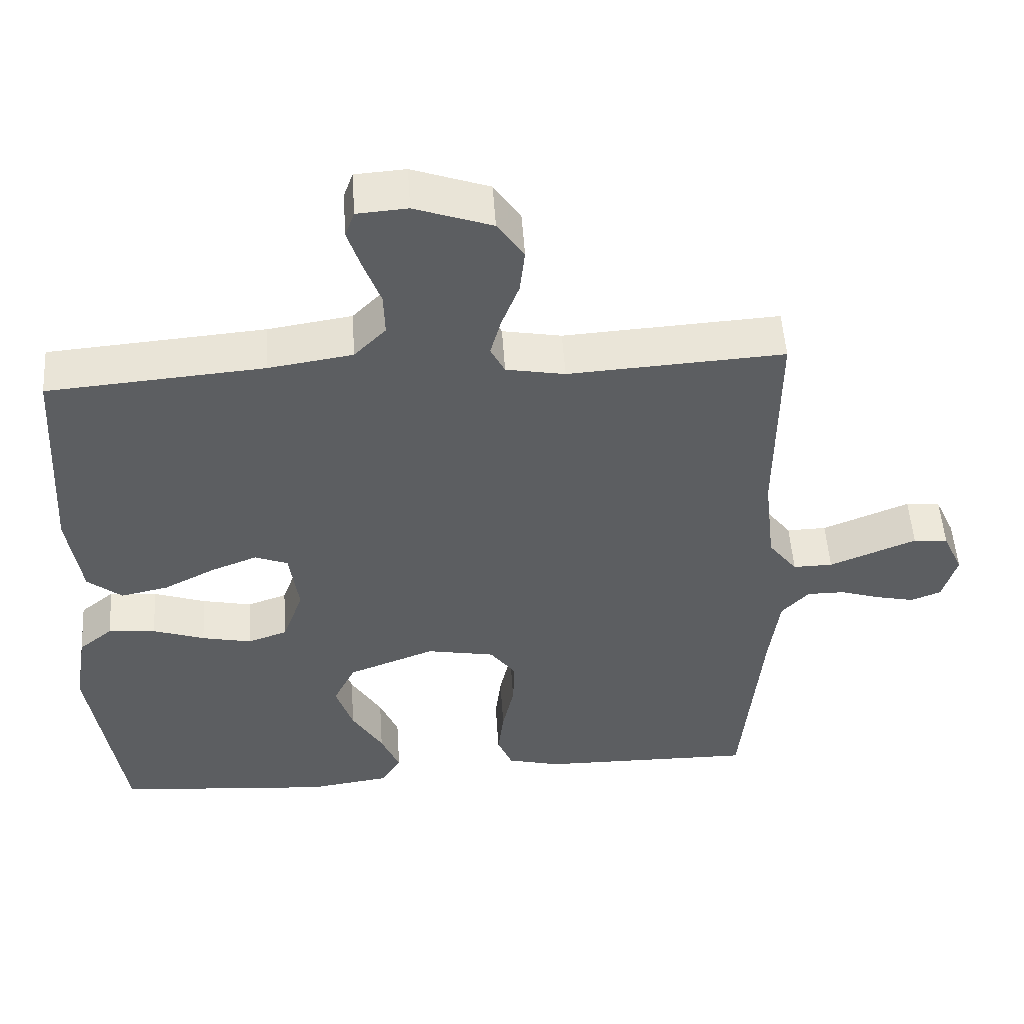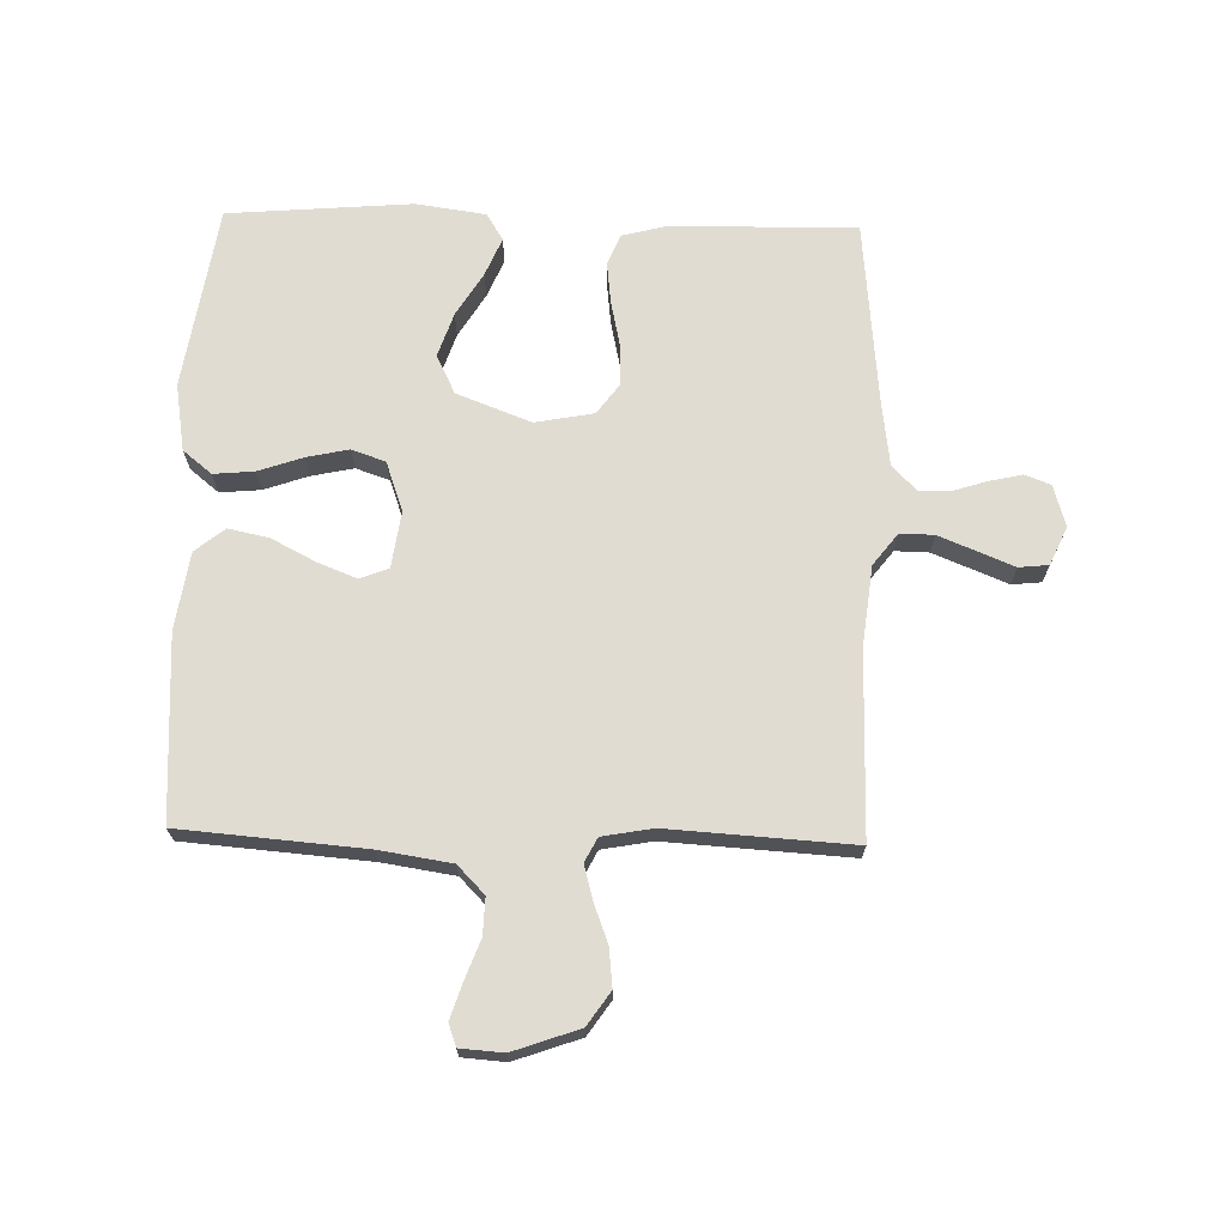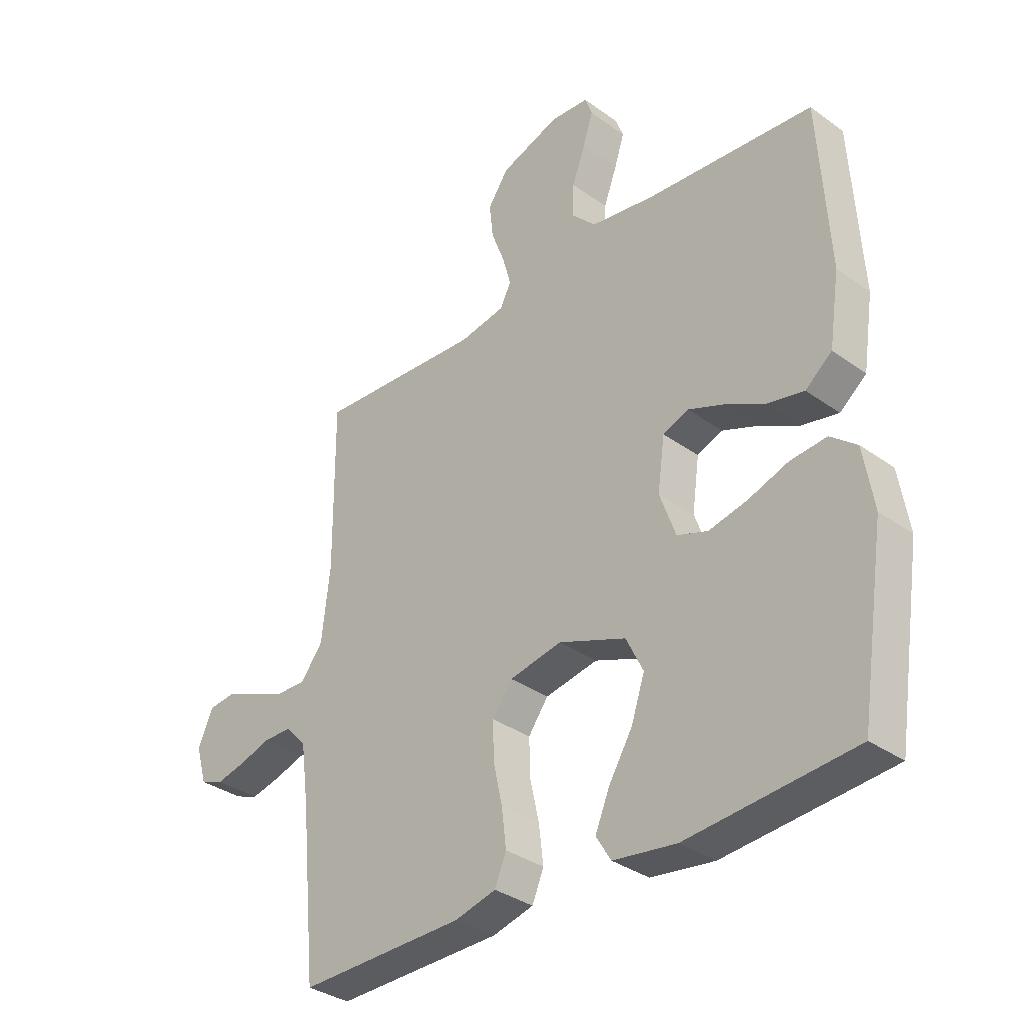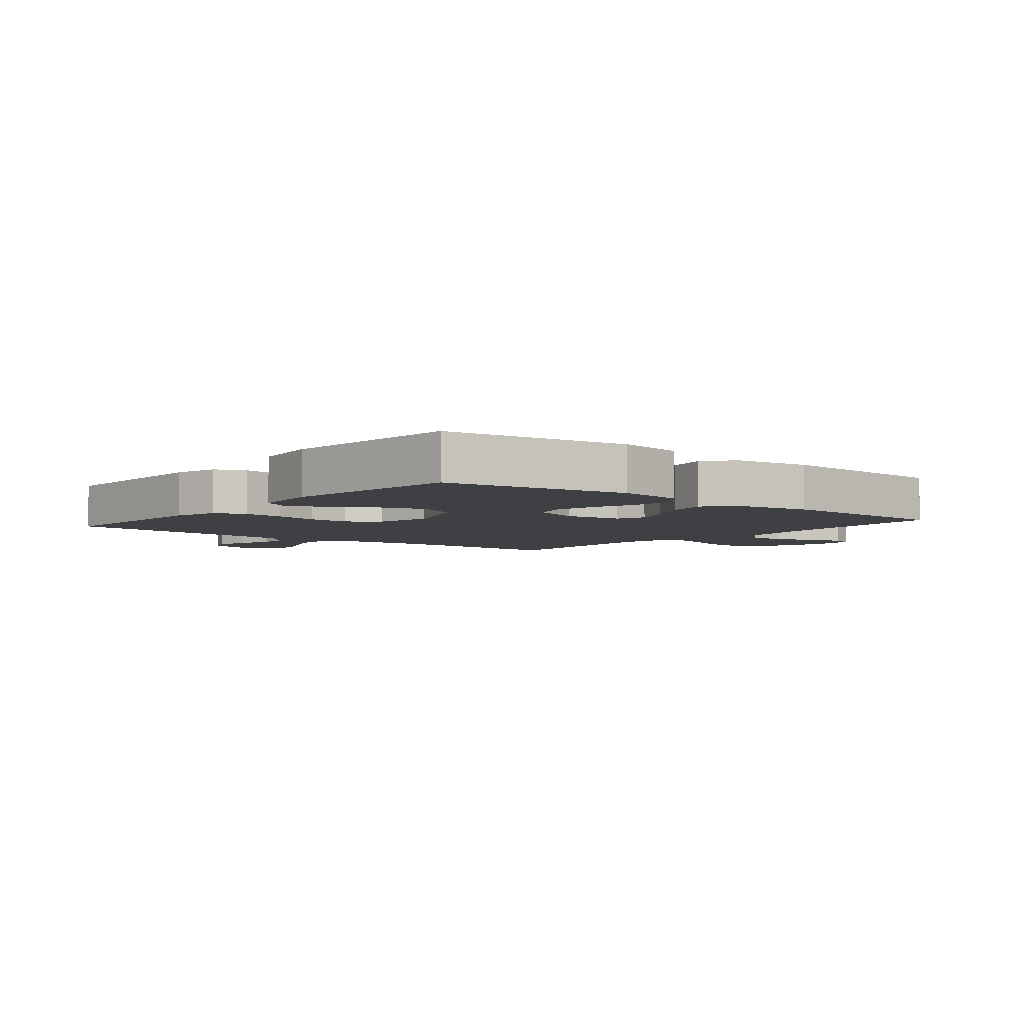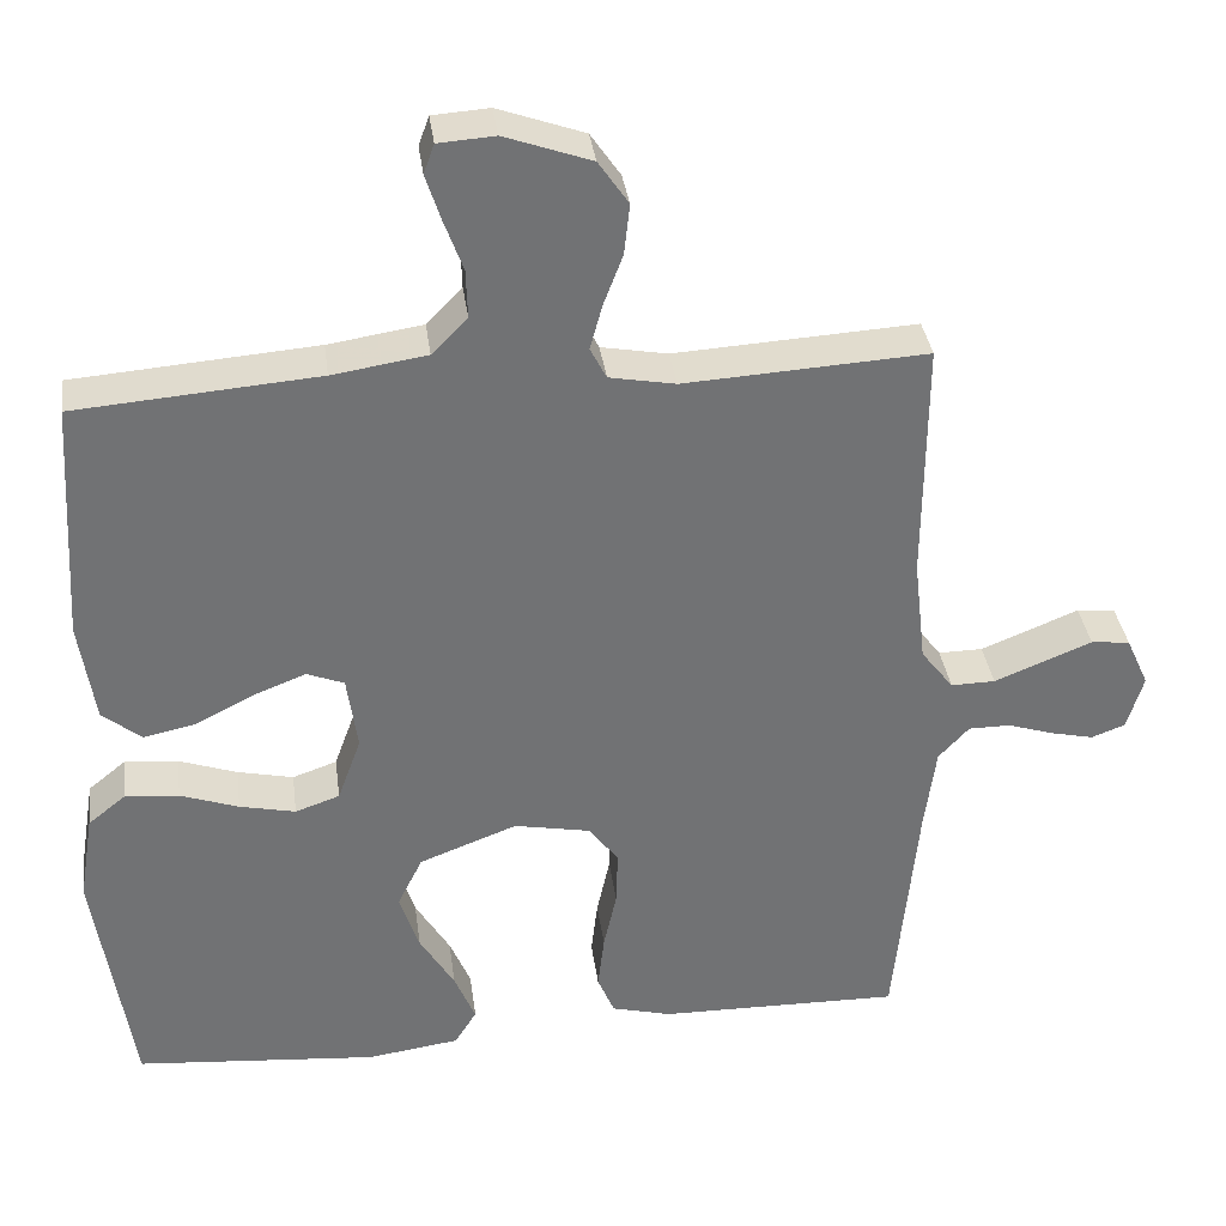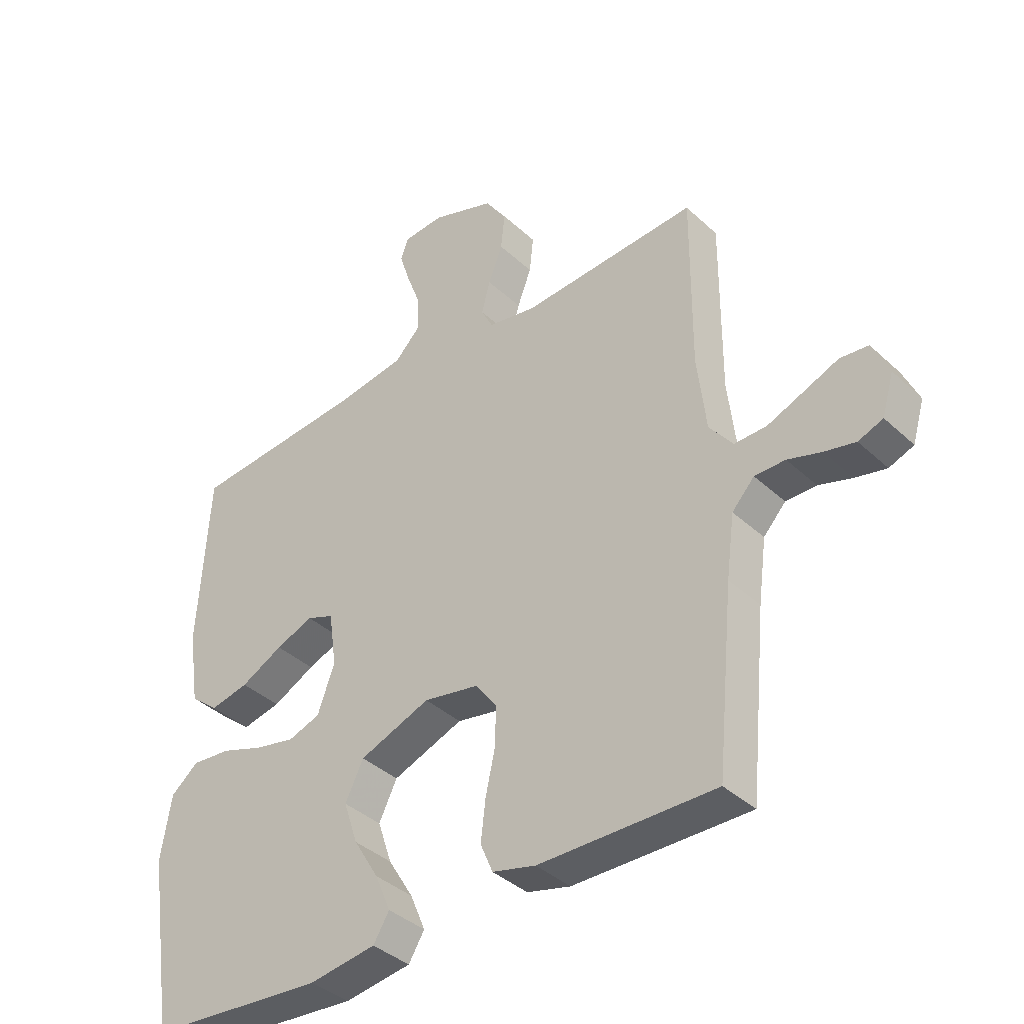
<metadata>
{"format":"obj","ext":"obj","renderer":"f3d","projection":"perspective","resolution":1024,"background":"white","views":[{"elev":51.8,"azim":-3.8,"up":"+Z"},{"elev":69.3,"azim":1.5,"up":"+Y"},{"elev":-34.0,"azim":-134.3,"up":"+Z"},{"elev":-4.8,"azim":-129.4,"up":"+Y"},{"elev":35.0,"azim":-7.5,"up":"+Z"},{"elev":-38.5,"azim":40.9,"up":"+Z"}]}
</metadata>
<code>
v -0.5 0.07 0.5
v -0.2 0.07 0.524
v -0.083 0.07 0.542
v -0.039 0.07 0.587
v -0.041 0.07 0.647
v -0.065 0.07 0.712
v -0.083 0.07 0.768
v -0.07 0.07 0.804
v 0 0.07 0.809
v 0.107 0.07 0.771
v 0.144 0.07 0.717
v 0.137 0.07 0.654
v 0.113 0.07 0.591
v 0.098 0.07 0.536
v 0.118 0.07 0.497
v 0.2 0.07 0.482
v 0.5 0.07 0.5
v 0.498 0.07 0.2
v 0.513 0.07 0.069
v 0.553 0.07 0.017
v 0.608 0.07 0.018
v 0.67 0.07 0.043
v 0.729 0.07 0.067
v 0.777 0.07 0.062
v 0.805 0.07 0
v 0.785 0.07 -0.068
v 0.743 0.07 -0.084
v 0.69 0.07 -0.072
v 0.633 0.07 -0.054
v 0.581 0.07 -0.054
v 0.543 0.07 -0.095
v 0.529 0.07 -0.2
v 0.5 0.07 -0.5
v 0.2 0.07 -0.496
v 0.126 0.07 -0.477
v 0.105 0.07 -0.427
v 0.113 0.07 -0.359
v 0.129 0.07 -0.286
v 0.131 0.07 -0.218
v 0.095 0.07 -0.169
v 0 0.07 -0.151
v -0.121 0.07 -0.197
v -0.152 0.07 -0.26
v -0.128 0.07 -0.332
v -0.085 0.07 -0.403
v -0.059 0.07 -0.465
v -0.086 0.07 -0.509
v -0.2 0.07 -0.525
v -0.5 0.07 -0.5
v -0.546 0.07 -0.2
v -0.528 0.07 -0.091
v -0.481 0.07 -0.053
v -0.415 0.07 -0.059
v -0.343 0.07 -0.084
v -0.274 0.07 -0.099
v -0.219 0.07 -0.08
v -0.19 0.07 0
v -0.203 0.07 0.093
v -0.249 0.07 0.111
v -0.313 0.07 0.086
v -0.385 0.07 0.049
v -0.451 0.07 0.035
v -0.499 0.07 0.074
v -0.518 0.07 0.2
v -0.5 0 0.5
v -0.2 0 0.524
v -0.083 0 0.542
v -0.039 0 0.587
v -0.041 0 0.647
v -0.065 0 0.712
v -0.083 0 0.768
v -0.07 0 0.804
v 0 0 0.809
v 0.107 0 0.771
v 0.144 0 0.717
v 0.137 0 0.654
v 0.113 0 0.591
v 0.098 0 0.536
v 0.118 0 0.497
v 0.2 0 0.482
v 0.5 0 0.5
v 0.498 0 0.2
v 0.513 0 0.069
v 0.553 0 0.017
v 0.608 0 0.018
v 0.67 0 0.043
v 0.729 0 0.067
v 0.777 0 0.062
v 0.805 0 0
v 0.785 0 -0.068
v 0.743 0 -0.084
v 0.69 0 -0.072
v 0.633 0 -0.054
v 0.581 0 -0.054
v 0.543 0 -0.095
v 0.529 0 -0.2
v 0.5 0 -0.5
v 0.2 0 -0.496
v 0.126 0 -0.477
v 0.105 0 -0.427
v 0.113 0 -0.359
v 0.129 0 -0.286
v 0.131 0 -0.218
v 0.095 0 -0.169
v 0 0 -0.151
v -0.121 0 -0.197
v -0.152 0 -0.26
v -0.128 0 -0.332
v -0.085 0 -0.403
v -0.059 0 -0.465
v -0.086 0 -0.509
v -0.2 0 -0.525
v -0.5 0 -0.5
v -0.546 0 -0.2
v -0.528 0 -0.091
v -0.481 0 -0.053
v -0.415 0 -0.059
v -0.343 0 -0.084
v -0.274 0 -0.099
v -0.219 0 -0.08
v -0.19 0 0
v -0.203 0 0.093
v -0.249 0 0.111
v -0.313 0 0.086
v -0.385 0 0.049
v -0.451 0 0.035
v -0.499 0 0.074
v -0.518 0 0.2
f 64 1 2
f 63 64 2
f 62 63 2
f 61 62 2
f 60 61 2
f 59 60 2 3
f 58 59 3 4
f 57 58 4
f 52 53 54
f 51 52 54
f 50 51 54
f 49 50 54
f 48 49 54
f 47 48 54
f 46 47 54
f 45 46 54
f 44 45 54
f 43 44 54 55
f 42 43 55 56
f 36 37 38
f 35 36 38
f 34 35 38
f 33 34 38
f 32 33 38
f 31 32 38 39
f 30 31 39 40
f 27 28 29
f 26 27 29
f 25 26 29
f 24 25 29
f 23 24 29
f 22 23 29
f 21 22 29 30
f 30 40 41
f 21 30 41
f 20 21 41
f 16 17 18
f 15 16 18 19
f 11 12 13
f 10 11 13
f 9 10 13
f 8 9 13
f 7 8 13
f 6 7 13
f 5 6 13
f 4 5 13 14
f 57 4 14 15
f 57 15 19
f 56 57 19
f 42 56 19
f 41 42 19
f 19 20 41
f 66 65 128
f 66 128 127
f 66 127 126
f 66 126 125
f 66 125 124
f 67 66 124 123
f 68 67 123 122
f 68 122 121
f 118 117 116
f 118 116 115
f 118 115 114
f 118 114 113
f 118 113 112
f 118 112 111
f 118 111 110
f 118 110 109
f 118 109 108
f 119 118 108 107
f 120 119 107 106
f 102 101 100
f 102 100 99
f 102 99 98
f 102 98 97
f 102 97 96
f 103 102 96 95
f 104 103 95 94
f 93 92 91
f 93 91 90
f 93 90 89
f 93 89 88
f 93 88 87
f 93 87 86
f 94 93 86 85
f 105 104 94
f 105 94 85
f 105 85 84
f 82 81 80
f 83 82 80 79
f 77 76 75
f 77 75 74
f 77 74 73
f 77 73 72
f 77 72 71
f 77 71 70
f 77 70 69
f 78 77 69 68
f 79 78 68 121
f 83 79 121
f 83 121 120
f 83 120 106
f 83 106 105
f 105 84 83
f 1 65 66 2
f 2 66 67 3
f 3 67 68 4
f 4 68 69 5
f 5 69 70 6
f 6 70 71 7
f 7 71 72 8
f 8 72 73 9
f 9 73 74 10
f 10 74 75 11
f 11 75 76 12
f 12 76 77 13
f 13 77 78 14
f 14 78 79 15
f 15 79 80 16
f 16 80 81 17
f 17 81 82 18
f 18 82 83 19
f 19 83 84 20
f 20 84 85 21
f 21 85 86 22
f 22 86 87 23
f 23 87 88 24
f 24 88 89 25
f 25 89 90 26
f 26 90 91 27
f 27 91 92 28
f 28 92 93 29
f 29 93 94 30
f 30 94 95 31
f 31 95 96 32
f 32 96 97 33
f 33 97 98 34
f 34 98 99 35
f 35 99 100 36
f 36 100 101 37
f 37 101 102 38
f 38 102 103 39
f 39 103 104 40
f 40 104 105 41
f 41 105 106 42
f 42 106 107 43
f 43 107 108 44
f 44 108 109 45
f 45 109 110 46
f 46 110 111 47
f 47 111 112 48
f 48 112 113 49
f 49 113 114 50
f 50 114 115 51
f 51 115 116 52
f 52 116 117 53
f 53 117 118 54
f 54 118 119 55
f 55 119 120 56
f 56 120 121 57
f 57 121 122 58
f 58 122 123 59
f 59 123 124 60
f 60 124 125 61
f 61 125 126 62
f 62 126 127 63
f 63 127 128 64
f 64 128 65 1

</code>
